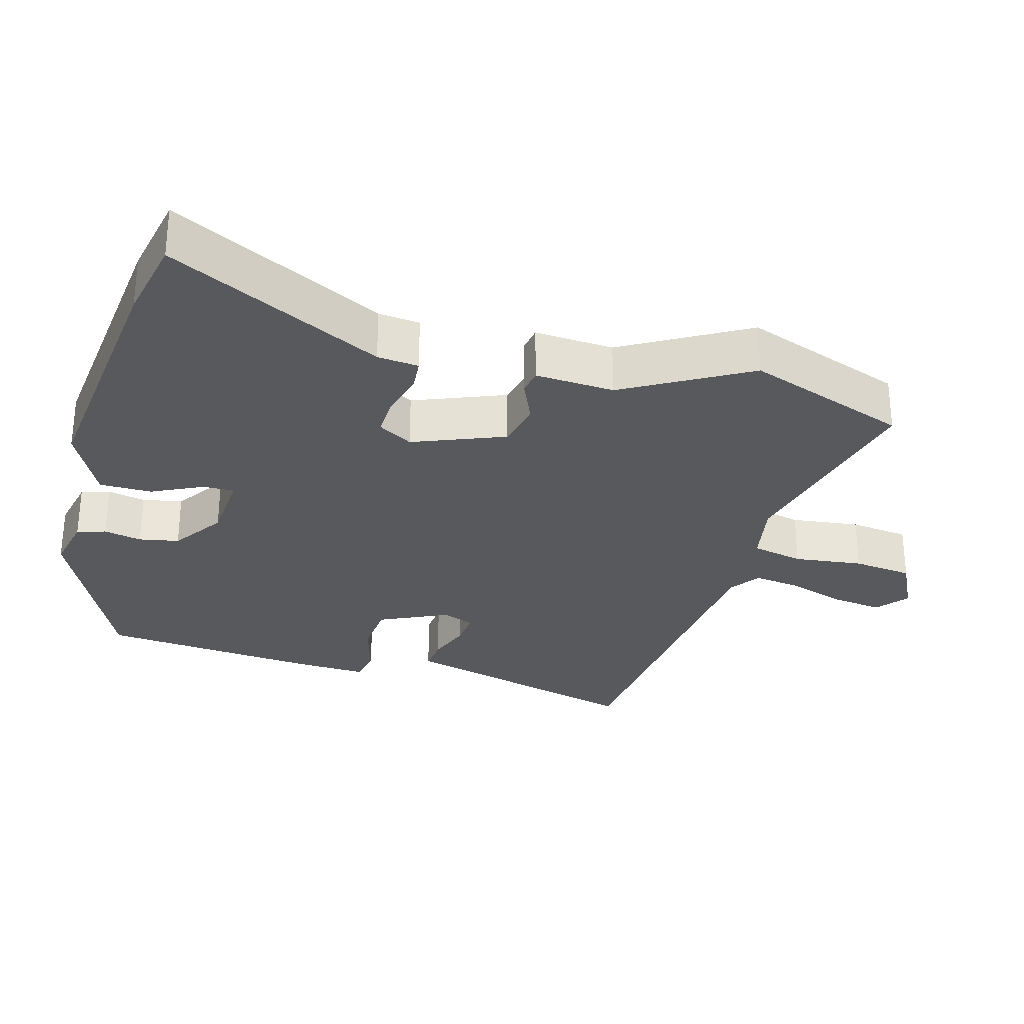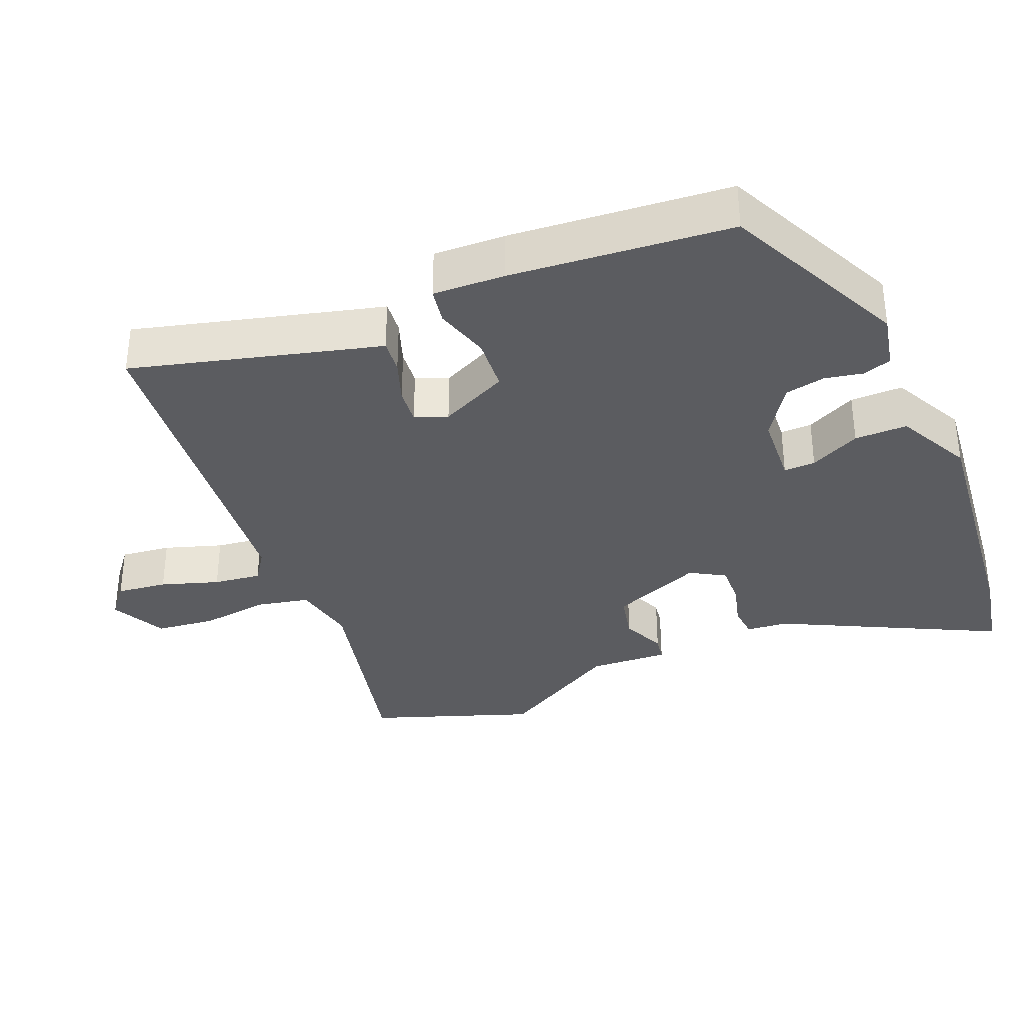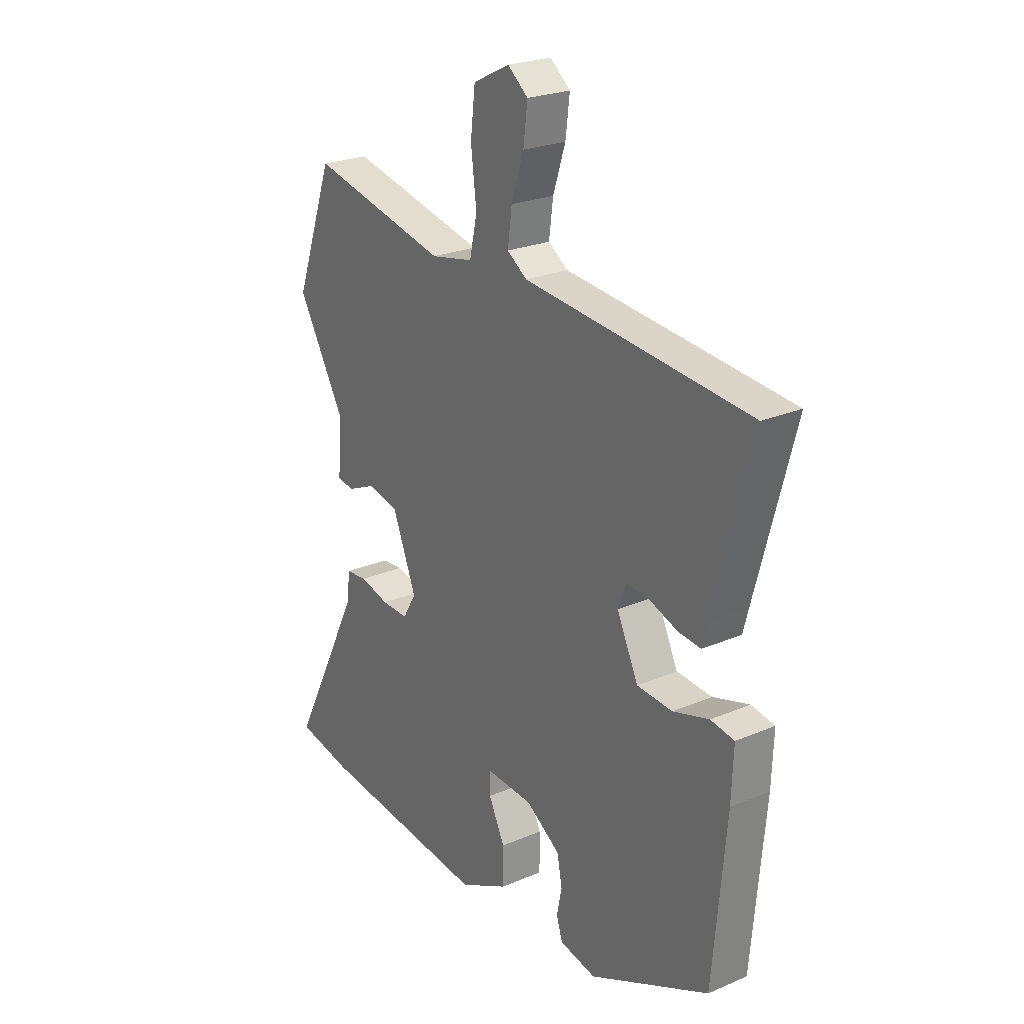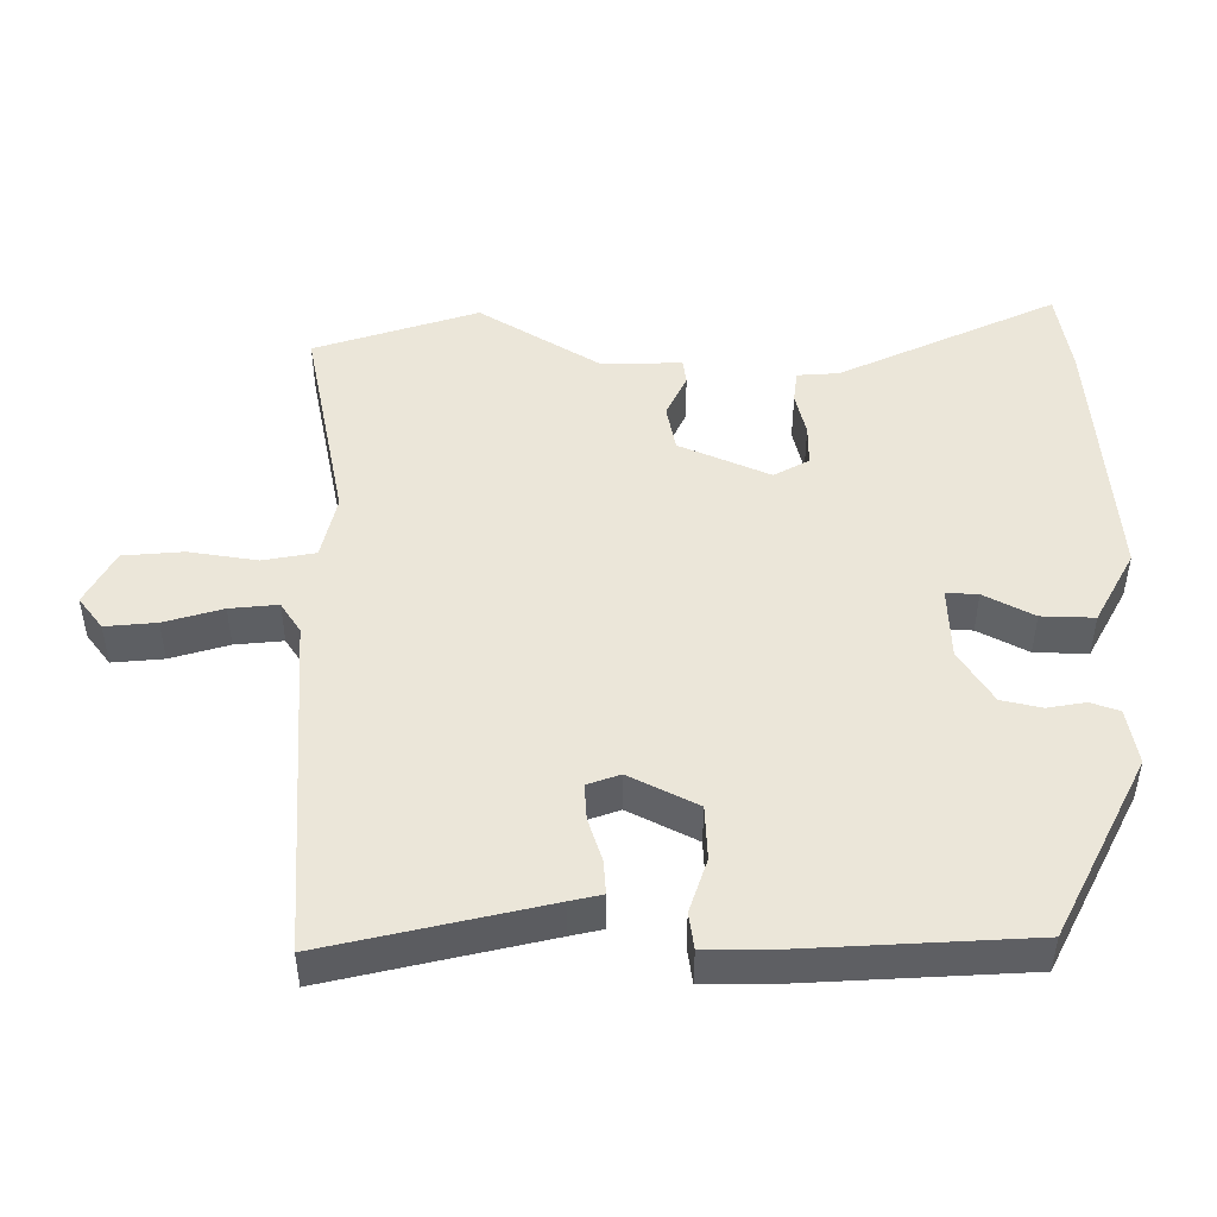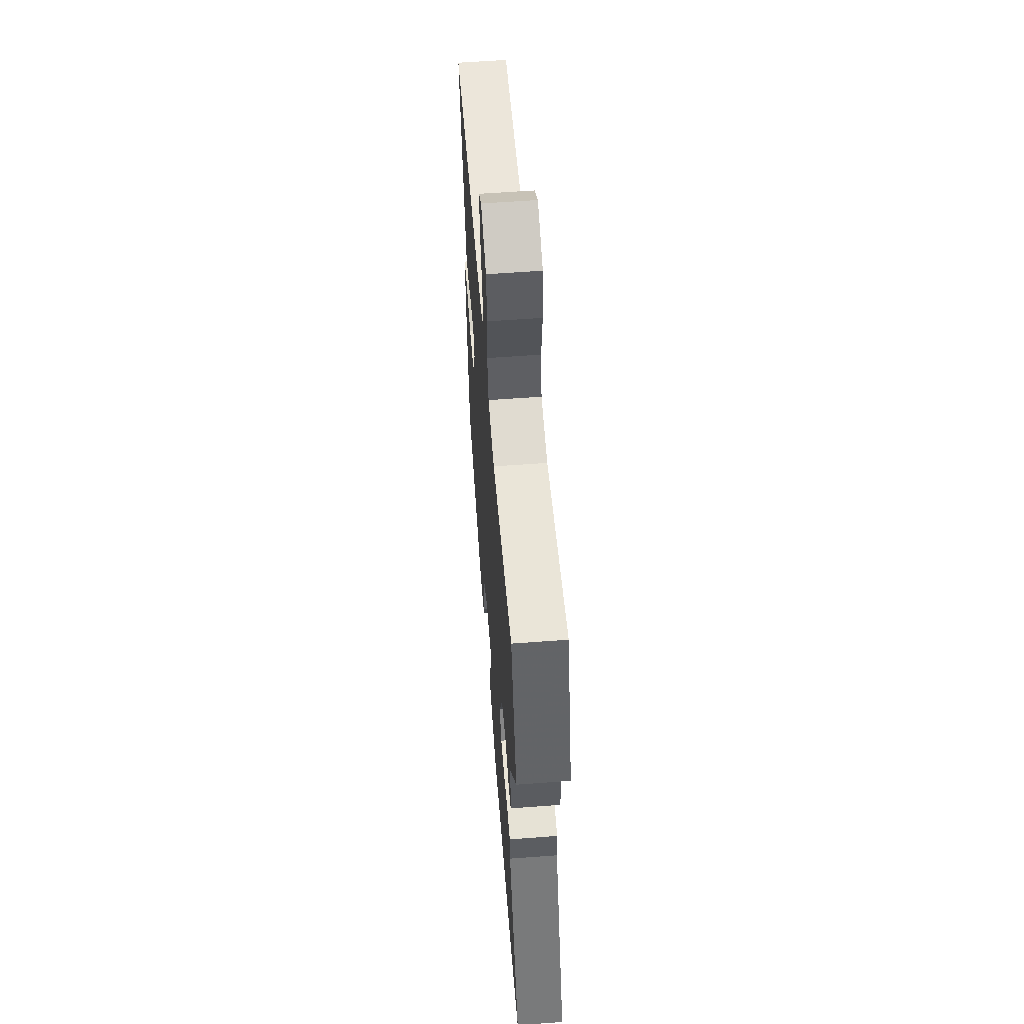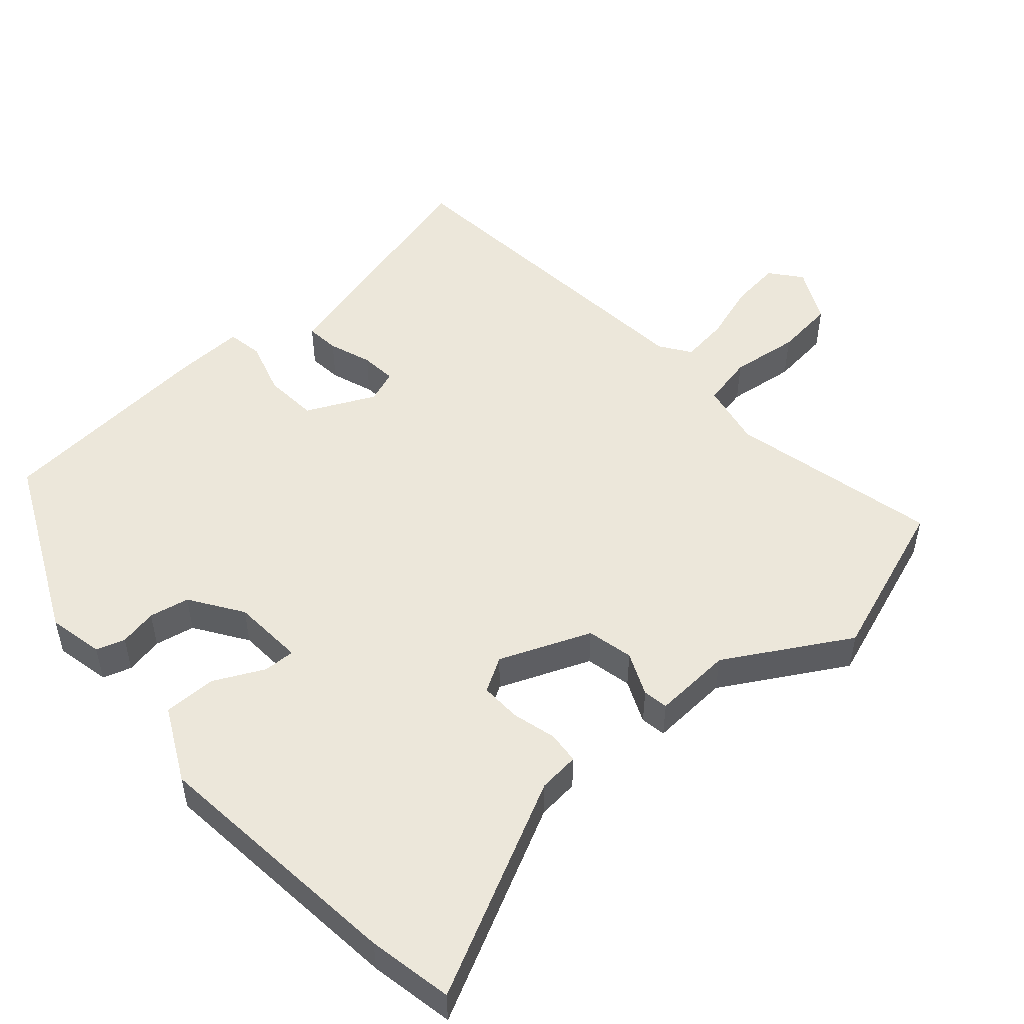
<metadata>
{"format":"obj","ext":"obj","renderer":"f3d","projection":"perspective","resolution":1024,"background":"white","views":[{"elev":-29.4,"azim":-105.7,"up":"+Y"},{"elev":-34.9,"azim":112.8,"up":"+Y"},{"elev":24.0,"azim":54.6,"up":"+Z"},{"elev":48.0,"azim":92.0,"up":"+Y"},{"elev":59.1,"azim":-94.4,"up":"+Z"},{"elev":50.7,"azim":-131.1,"up":"+Y"}]}
</metadata>
<code>
v 0.536 0.07 0.469
v 0.454 0.07 0.163
v 0.442 0.07 0.117
v 0.394 0.07 0.122
v 0.333 0.07 0.144
v 0.282 0.07 0.149
v 0.264 0.07 0.103
v 0.31 0.07 0.005
v 0.387 0.07 -0.001
v 0.465 0.07 0.022
v 0.516 0.07 0.013
v 0.512 0.07 -0.089
v 0.484 0.07 -0.403
v 0.223 0.07 -0.525
v 0.144 0.07 -0.508
v 0.131 0.07 -0.467
v 0.142 0.07 -0.413
v 0.131 0.07 -0.356
v 0.057 0.07 -0.306
v -0.046 0.07 -0.299
v -0.045 0.07 -0.344
v -0.01 0.07 -0.416
v -0.01 0.07 -0.491
v -0.116 0.07 -0.544
v -0.487 0.07 -0.503
v -0.607 0.07 -0.479
v -0.453 0.07 -0.174
v -0.447 0.07 -0.115
v -0.401 0.07 -0.111
v -0.338 0.07 -0.128
v -0.28 0.07 -0.13
v -0.251 0.07 -0.081
v -0.303 0.07 0.049
v -0.369 0.07 0.064
v -0.431 0.07 0.037
v -0.467 0.07 0.043
v -0.46 0.07 0.156
v -0.561 0.07 0.332
v -0.478 0.07 0.562
v -0.18 0.07 0.492
v -0.088 0.07 0.51
v -0.072 0.07 0.584
v -0.084 0.07 0.682
v -0.074 0.07 0.767
v 0.005 0.07 0.806
v 0.049 0.07 0.77
v 0.04 0.07 0.698
v 0.013 0.07 0.616
v 0.004 0.07 0.548
v 0.047 0.07 0.518
v 0.536 0 0.469
v 0.454 0 0.163
v 0.442 0 0.117
v 0.394 0 0.122
v 0.333 0 0.144
v 0.282 0 0.149
v 0.264 0 0.103
v 0.31 0 0.005
v 0.387 0 -0.001
v 0.465 0 0.022
v 0.516 0 0.013
v 0.512 0 -0.089
v 0.484 0 -0.403
v 0.223 0 -0.525
v 0.144 0 -0.508
v 0.131 0 -0.467
v 0.142 0 -0.413
v 0.131 0 -0.356
v 0.057 0 -0.306
v -0.046 0 -0.299
v -0.045 0 -0.344
v -0.01 0 -0.416
v -0.01 0 -0.491
v -0.116 0 -0.544
v -0.487 0 -0.503
v -0.607 0 -0.479
v -0.453 0 -0.174
v -0.447 0 -0.115
v -0.401 0 -0.111
v -0.338 0 -0.128
v -0.28 0 -0.13
v -0.251 0 -0.081
v -0.303 0 0.049
v -0.369 0 0.064
v -0.431 0 0.037
v -0.467 0 0.043
v -0.46 0 0.156
v -0.561 0 0.332
v -0.478 0 0.562
v -0.18 0 0.492
v -0.088 0 0.51
v -0.072 0 0.584
v -0.084 0 0.682
v -0.074 0 0.767
v 0.005 0 0.806
v 0.049 0 0.77
v 0.04 0 0.698
v 0.013 0 0.616
v 0.004 0 0.548
v 0.047 0 0.518
f 46 47 48
f 45 46 48
f 44 45 48
f 43 44 48
f 42 43 48
f 41 42 48 49
f 37 38 39 40
f 37 40 41
f 36 37 41
f 35 36 41
f 34 35 41
f 41 49 50
f 34 41 50
f 33 34 50
f 27 28 29 30
f 27 30 31
f 26 27 31
f 25 26 31
f 24 25 31
f 23 24 31
f 22 23 31
f 21 22 31
f 20 21 31 32
f 15 16 17
f 14 15 17
f 13 14 17
f 12 13 17
f 11 12 17
f 10 11 17
f 9 10 17
f 8 9 17 18
f 7 8 18 19
f 2 3 4 5
f 2 5 6
f 1 2 6
f 50 1 6
f 32 33 50
f 20 32 50
f 19 20 50
f 7 19 50
f 6 7 50
f 98 97 96
f 98 96 95
f 98 95 94
f 98 94 93
f 98 93 92
f 99 98 92 91
f 90 89 88 87
f 91 90 87
f 91 87 86
f 91 86 85
f 91 85 84
f 100 99 91
f 100 91 84
f 100 84 83
f 80 79 78 77
f 81 80 77
f 81 77 76
f 81 76 75
f 81 75 74
f 81 74 73
f 81 73 72
f 81 72 71
f 82 81 71 70
f 67 66 65
f 67 65 64
f 67 64 63
f 67 63 62
f 67 62 61
f 67 61 60
f 67 60 59
f 68 67 59 58
f 69 68 58 57
f 55 54 53 52
f 56 55 52
f 56 52 51
f 56 51 100
f 100 83 82
f 100 82 70
f 100 70 69
f 100 69 57
f 100 57 56
f 1 51 52 2
f 2 52 53 3
f 3 53 54 4
f 4 54 55 5
f 5 55 56 6
f 6 56 57 7
f 7 57 58 8
f 8 58 59 9
f 9 59 60 10
f 10 60 61 11
f 11 61 62 12
f 12 62 63 13
f 13 63 64 14
f 14 64 65 15
f 15 65 66 16
f 16 66 67 17
f 17 67 68 18
f 18 68 69 19
f 19 69 70 20
f 20 70 71 21
f 21 71 72 22
f 22 72 73 23
f 23 73 74 24
f 24 74 75 25
f 25 75 76 26
f 26 76 77 27
f 27 77 78 28
f 28 78 79 29
f 29 79 80 30
f 30 80 81 31
f 31 81 82 32
f 32 82 83 33
f 33 83 84 34
f 34 84 85 35
f 35 85 86 36
f 36 86 87 37
f 37 87 88 38
f 38 88 89 39
f 39 89 90 40
f 40 90 91 41
f 41 91 92 42
f 42 92 93 43
f 43 93 94 44
f 44 94 95 45
f 45 95 96 46
f 46 96 97 47
f 47 97 98 48
f 48 98 99 49
f 49 99 100 50
f 50 100 51 1

</code>
